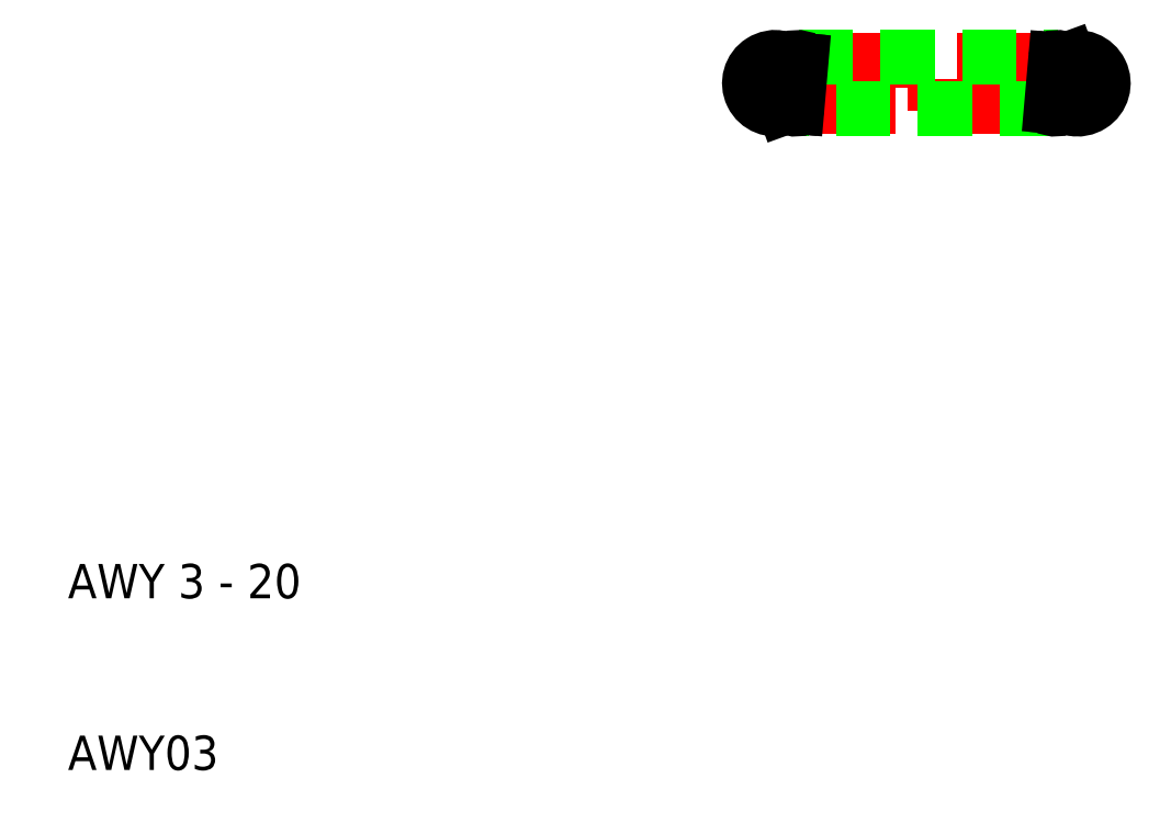
<metadata>
{"format":"dxf","ext":"dxf","renderer":"ezdxf+matplotlib","layout":"modelspace","background":"white","min_lineweight":24,"dpi":150}
</metadata>
<code>
0
SECTION
2
ENTITIES
0
TEXT
8
0
10
10
20
10
30
0
40
2
1
AWY03
0
TEXT
8
0
10
10
20
20
30
0
40
2
1
AWY 3 - 20
0
LINE
8
CENTER
10
49.4
20
50
30
0
11
70.6
21
50
31
0
0
LINE
8
CENTER
10
67.74
20
48.65
30
0
11
52.02
21
48.65
31
0
0
LINE
8
CENTER
10
52.26
20
51.35
30
0
11
67.98
21
51.35
31
0
0
LINE
8
0
10
52.56
20
51.5
30
0
11
67.68
21
51.5
31
0
0
LINE
8
0
10
67.44
20
48.5
30
0
11
52.32
21
48.5
31
0
0
LINE
8
CENTER
10
51.2
20
51.8
30
0
11
51.2
21
48.2
31
0
0
LINE
8
0
10
52.71
20
51.34
30
0
11
52.47
21
48.64
31
0
0
LINE
8
0
10
52.33
20
50.41
30
0
11
52.17
21
48.66
31
0
0
ARC
8
0
10
51.2
20
50
30
0
40
1.2
50
20
51
290
0
ARC
8
0
10
51.2
20
50
30
0
40
1.5
50
38.53
51
290
0
LINE
8
0
10
51.71
20
48.59
30
0
11
51.61
21
48.87
31
0
0
ARC
8
0
10
52.32
20
48.65
30
0
40
0.15
50
175
51
355
0
LINE
8
0
10
52.41
20
51.36
30
0
11
52.37
21
50.93
31
0
0
LINE
8
0
10
52.37
20
50.93
30
0
11
52.33
21
50.41
31
0
0
ARC
8
0
10
52.56
20
51.35
30
0
40
0.15
50
355
51
175
0
LINE
8
CENTER
10
68.8
20
48.2
30
0
11
68.8
21
51.8
31
0
0
LINE
8
0
10
67.29
20
48.66
30
0
11
67.53
21
51.36
31
0
0
LINE
8
0
10
67.67
20
49.59
30
0
11
67.83
21
51.34
31
0
0
ARC
8
0
10
68.8
20
50
30
0
40
1.2
50
200
51
110
0
ARC
8
0
10
68.8
20
50
30
0
40
1.5
50
218.5
51
110
0
LINE
8
0
10
67.59
20
48.64
30
0
11
67.63
21
49.07
31
0
0
LINE
8
0
10
67.63
20
49.07
30
0
11
67.67
21
49.59
31
0
0
ARC
8
0
10
67.44
20
48.65
30
0
40
0.15
50
175
51
355
0
ARC
8
0
10
67.68
20
51.35
30
0
40
0.15
50
355
51
175
0
LINE
8
0
10
68.29
20
51.41
30
0
11
68.39
21
51.13
31
0
0
ENDSEC
0
EOF

</code>
